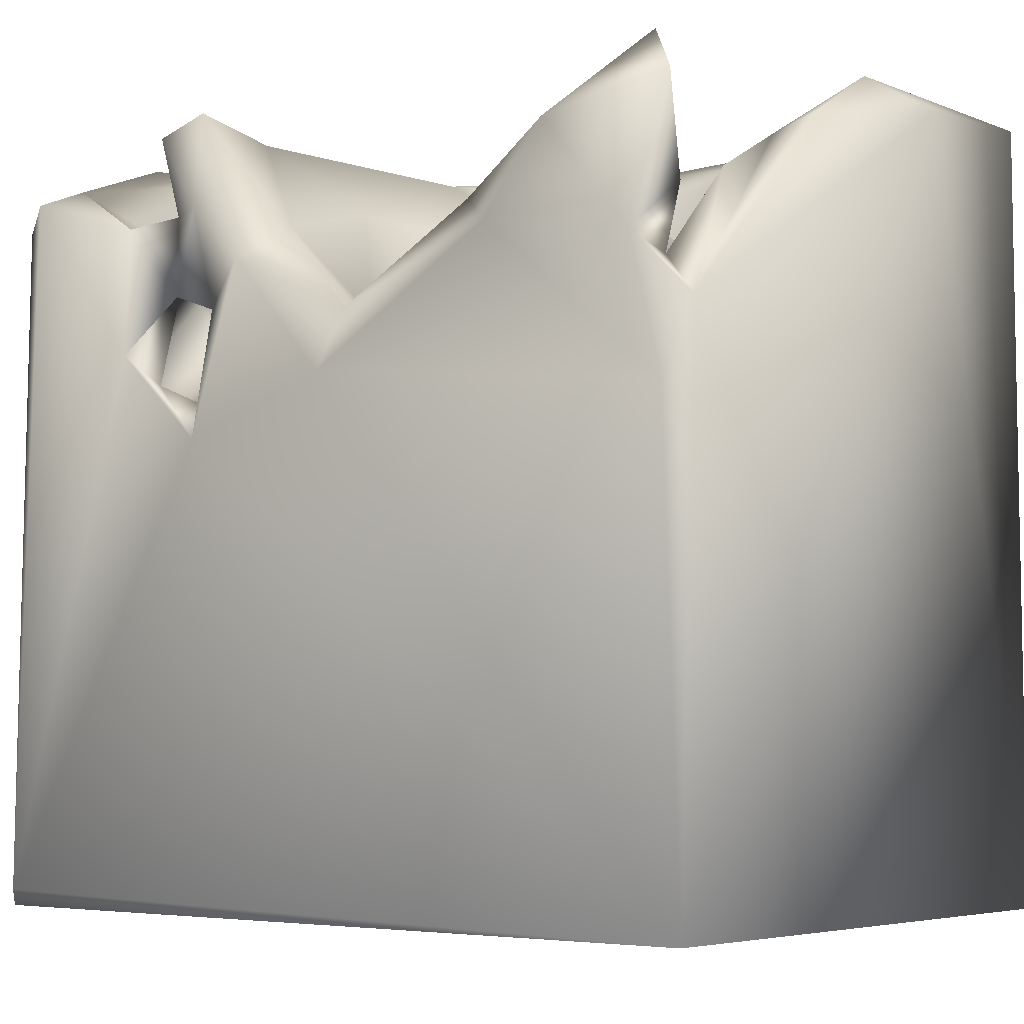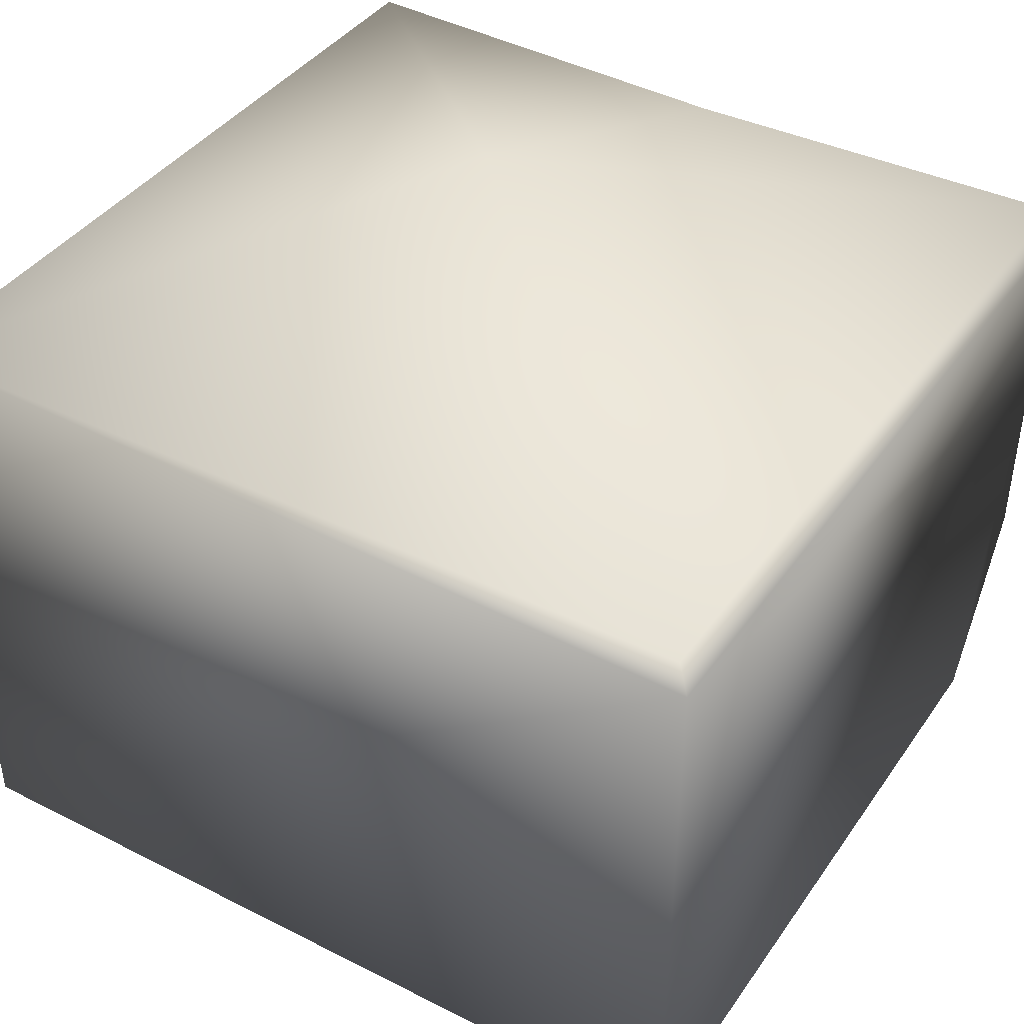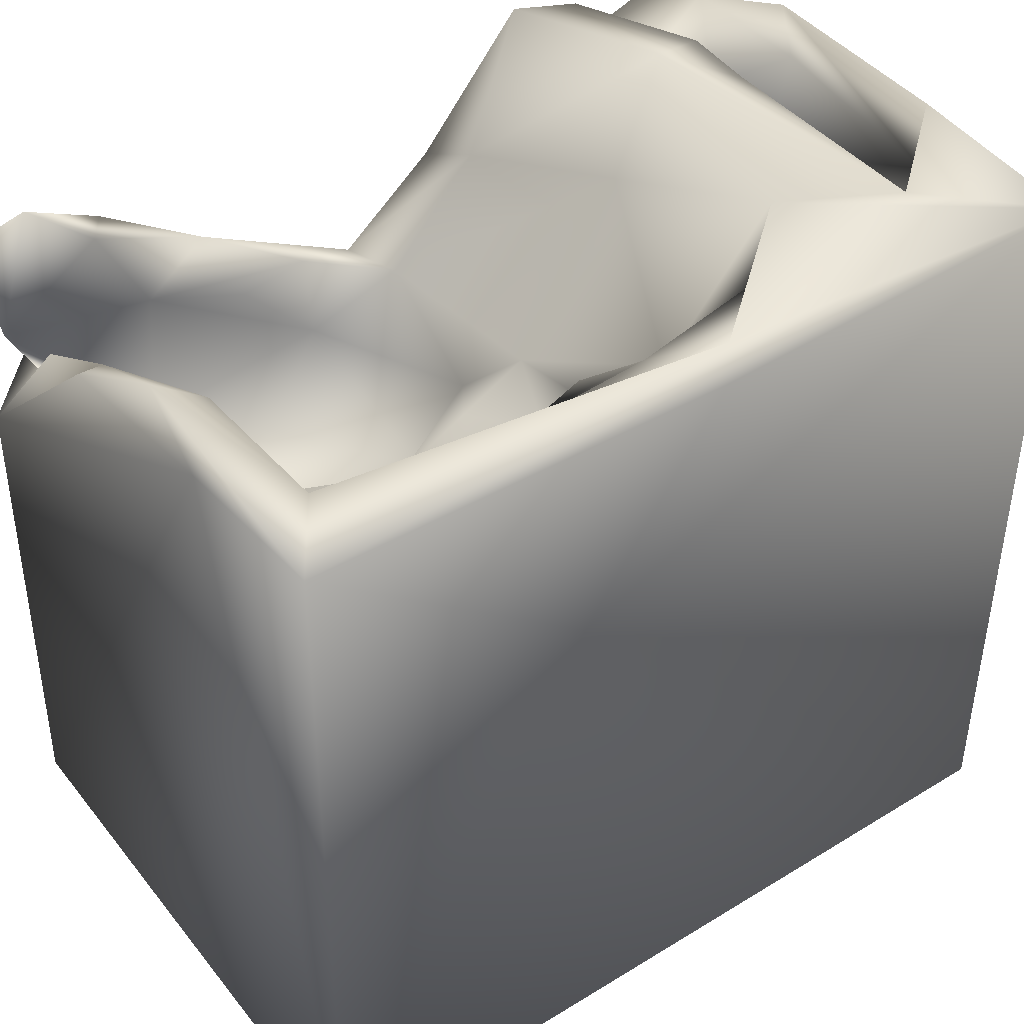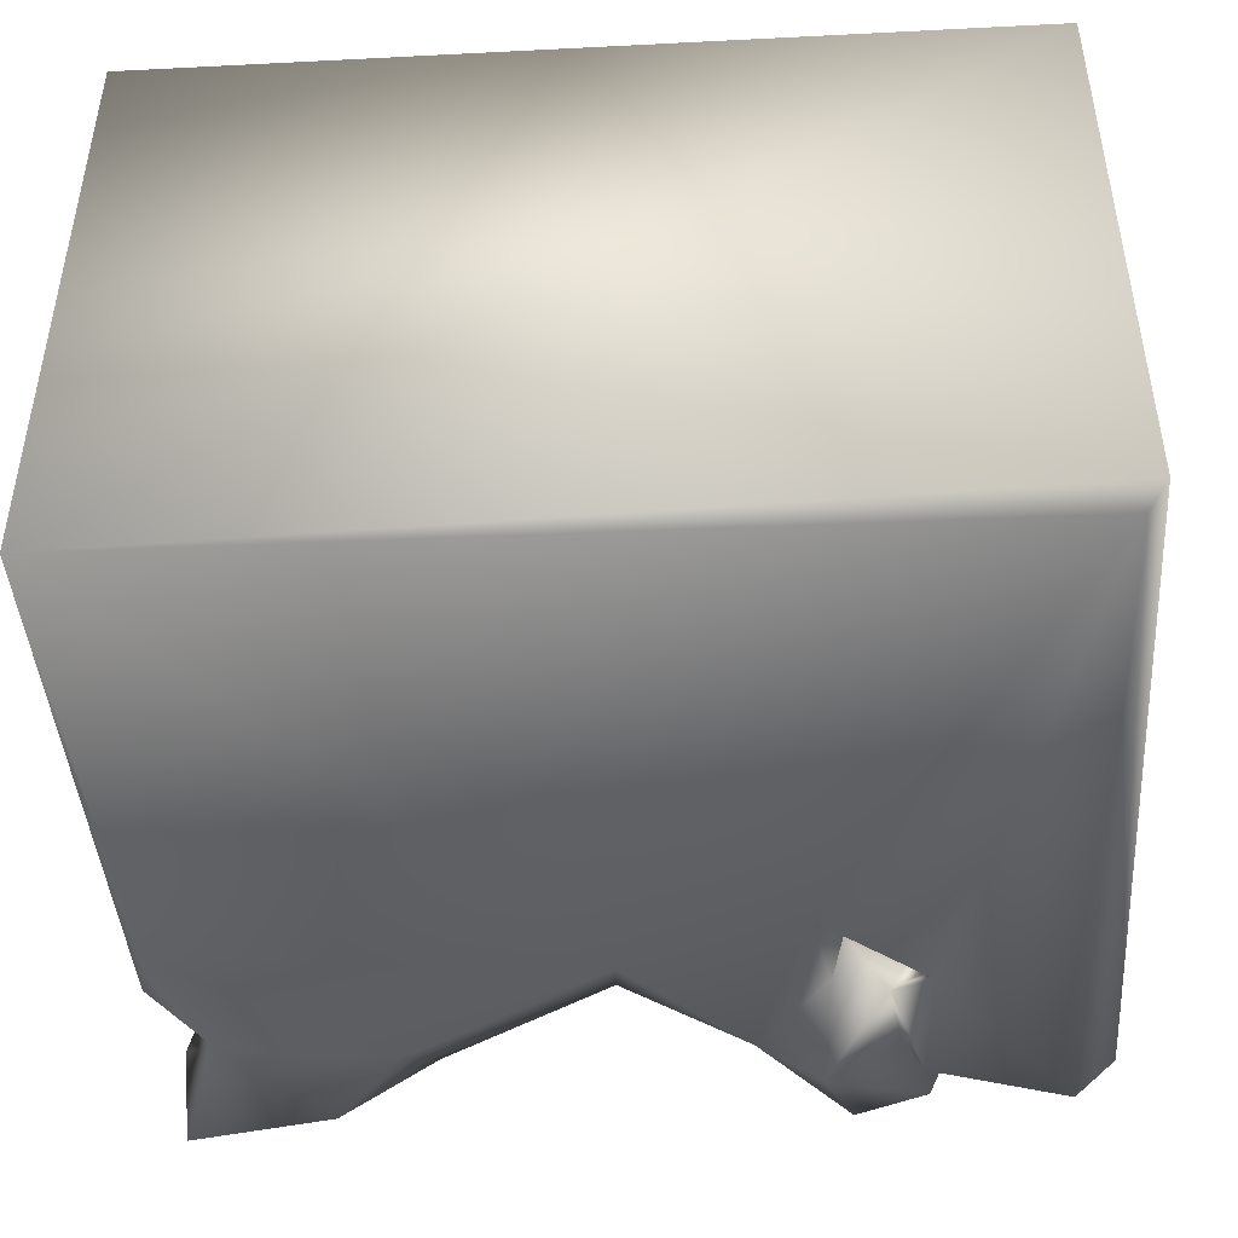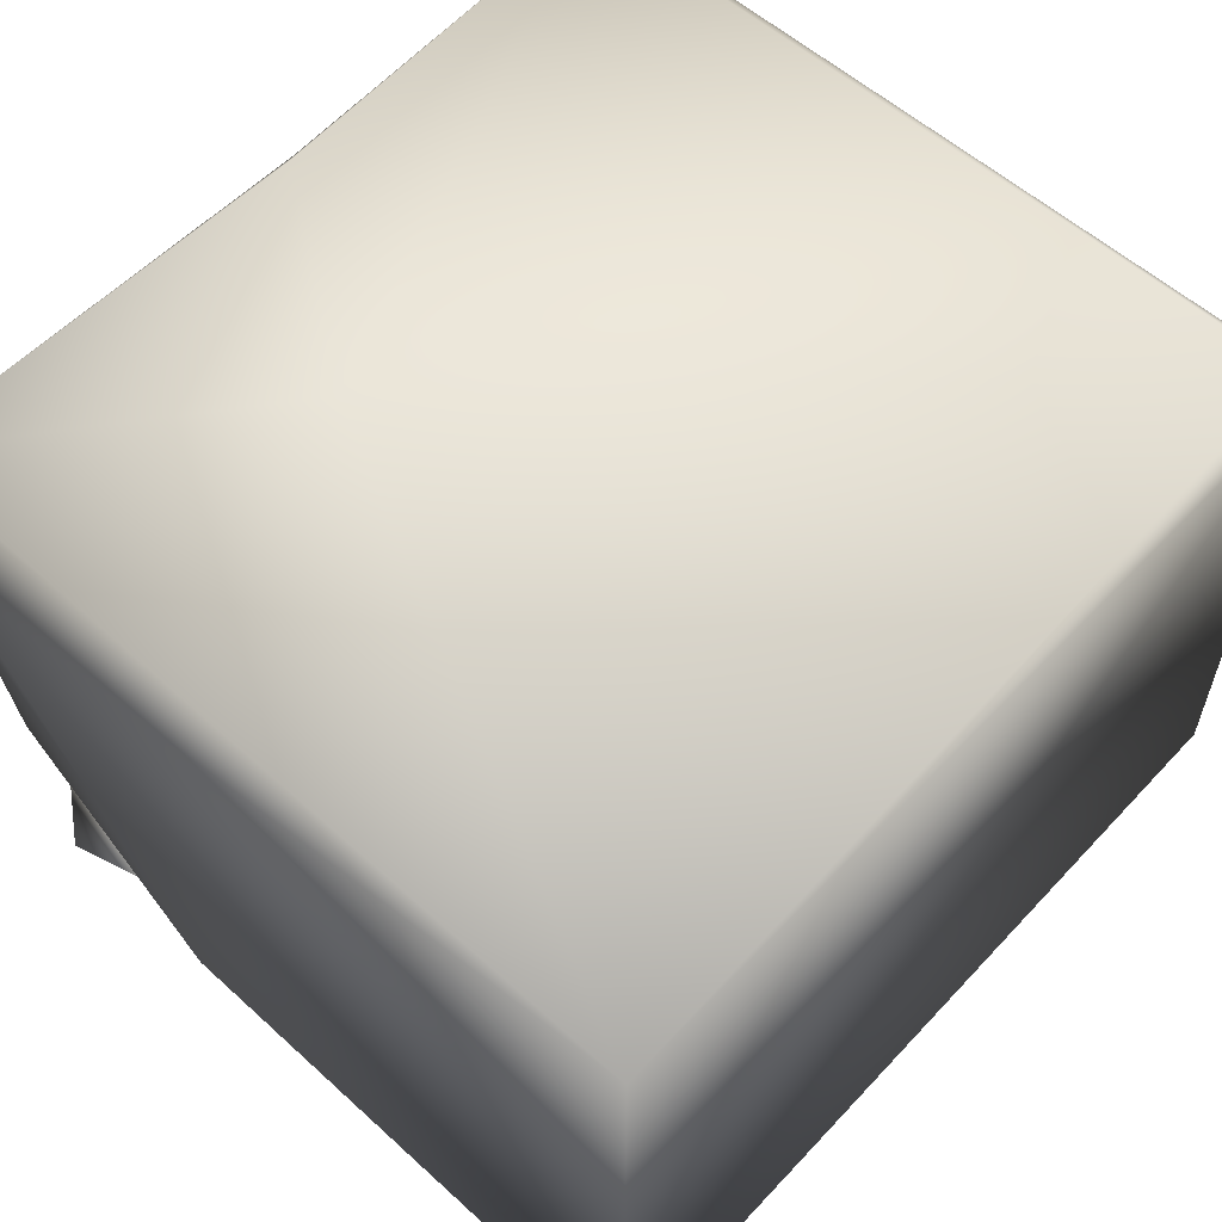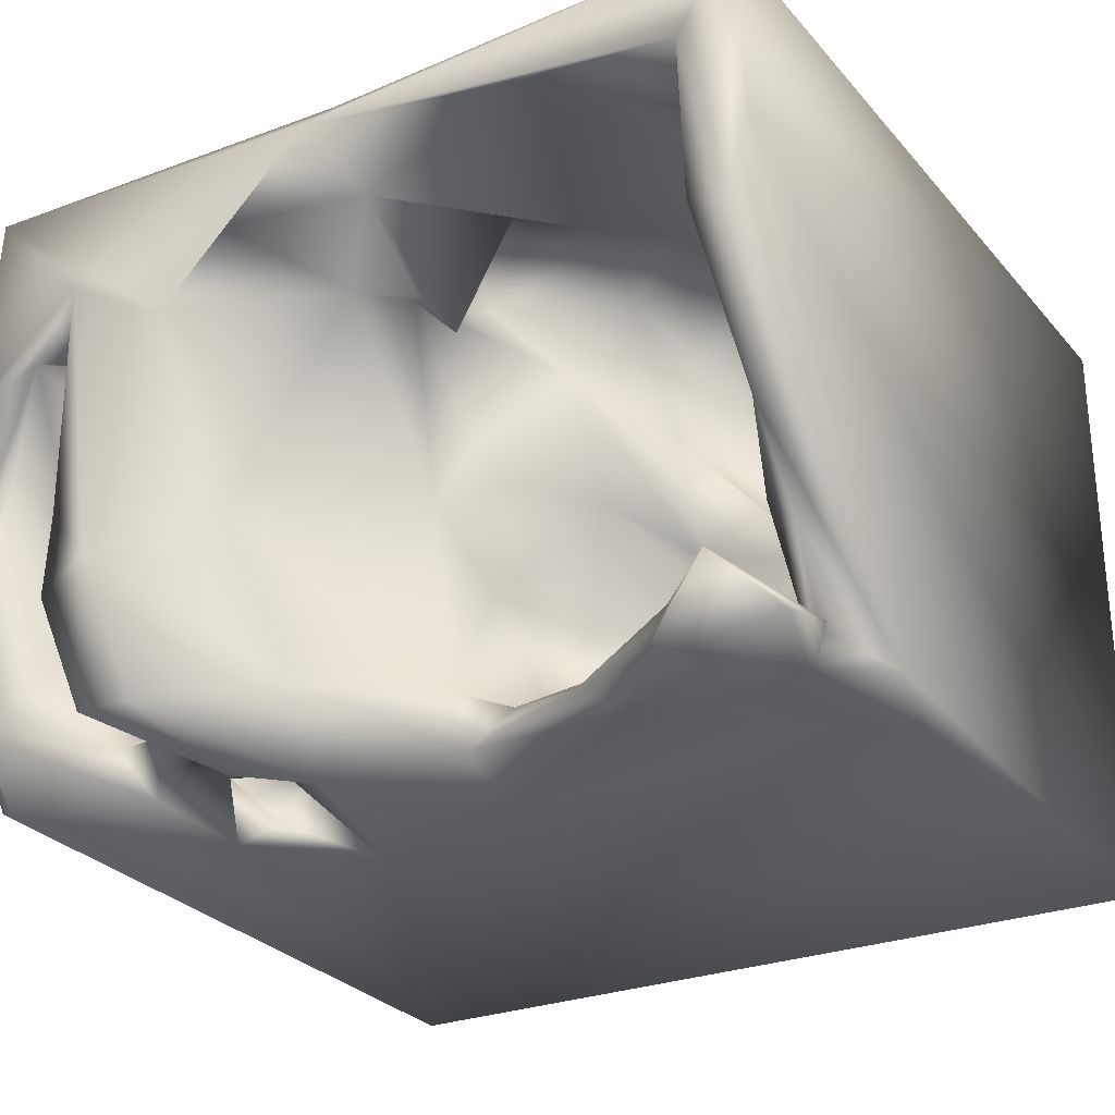
<metadata>
{"format":"obj","ext":"obj","renderer":"f3d","projection":"perspective","resolution":1024,"background":"white","views":[{"elev":-5.2,"azim":-141.5,"up":"+Y"},{"elev":41.1,"azim":32.1,"up":"+Z"},{"elev":43.6,"azim":-35.5,"up":"+Y"},{"elev":-45.3,"azim":3.9,"up":"+Z"},{"elev":58.0,"azim":-47.4,"up":"+Z"},{"elev":-27.6,"azim":-148.3,"up":"+Z"}]}
</metadata>
<code>
o Liquid_Domain
v -8.467 -9.094 6.114
v 8.134 -8.756 6.217
v 8.479 -9.101 5.869
v -8.464 -9.084 -6.211
v 8.48 -9.102 -5.869
v 8.134 -8.756 -6.217
v -2.825 2.463 6.207
v -8.13 0.3568 -6.212
v -8.467 1.834 -5.717
v 8.475 6.669 5.856
v -8.443 6.657 2.786
v 8.407 6.937 2.101
v -3.744 -2.157 1.486
v -6.561 -1.976 1.285
v -5.094 -2 -0.7656
v -3.261 -1.012 3.548
v -6.286 -1.972 2.828
v -6.831 1.036 3.59
v -3.261 -0.1468 1.29
v -7.02 0.3501 -0.9282
v -5.758 -0.8553 -1.674
v -3.551 -0.08445 4.931
v -0.9574 -0.6582 -1.985
v -4.453 -0.8483 -2.731
v -5.862 -0.3684 -4.098
v -3.073 -0.3429 -4.424
v 3.125 0.1758 -6.159
v -4.028 0.4561 -1.788
v -2.37 1.018 -0.453
v -2.736 0.5083 4.215
v -5.84 0.109 4.111
v -1.91 1.592 2.224
v -1.487 1.153 -5.1
v -5.327 0.6555 -5.187
v -0.2066 1.197 -6.187
v 0.05346 1.158 -1.8
v -2.556 1.673 4.935
v -4.625 2.265 4.039
v -6.354 2.367 -2.13
v 4.118 0.9233 -4.251
v 7.265 1.414 -4.293
v 4.718 1.438 -5.498
v -4.183 3.586 -6.096
v -0.4736 2.313 3.809
v -6.654 3.543 0.8717
v 0.00627 2.054 1.086
v -1.056 2.122 -0.15
v 6.344 0.543 -4.351
v -7.46 2.723 -5.091
v -4.891 3.216 -5.616
v 8.466 4.973 -5.735
v 2.076 3.656 -6.063
v 3.441 2.767 -3.829
v 3.469 2.894 -5.307
v -7.369 3.033 -6.096
v -0.2798 2.487 -5.521
v -0.5914 3.231 4.957
v 7.23 2.817 -0.9315
v 5.33 3.926 -4.303
v -3.102 2.938 -4.997
v -8.375 6.924 6.17
v -2.202 3.973 4.643
v 4.926 2.632 -2.071
v 0.0967 2.548 -4.297
v 7.676 3.979 -1.576
v 5.205 2.031 -6.05
v 7.716 5.432 -6.165
v -7.044 5.337 4.012
v 0.3447 3.648 3.551
v 0.4827 2.631 -0.3489
v -7.875 4.441 -3.888
v 4.495 3.262 -5.285
v -6.134 3.494 4.516
v -3.008 3.222 4.337
v -8.378 5.829 -1.523
v 8.379 6.973 -2.208
v 4.989 4.174 -3.806
v 6.596 3.784 -3.087
v -1.577 2.985 -5.173
v -8.077 3.859 -5.525
v -0.8222 3.945 2.314
v 6.234 3.73 3.931
v 2.123 4.54 -4.435
v 5.057 4.601 -6.059
v 5.671 4.234 3.41
v 6.999 3.714 2.034
v 1.022 4.81 3.411
v 5.102 4.577 1.561
v 5.714 4.084 -1.39
v -3.519 4.125 -5.73
v 3.257 4.816 -6.046
v 8.115 6.999 6.176
v -0.5052 4.799 2.828
v 7.49 6.335 3.06
v 3.219 5.492 -1.024
v -7.681 5.412 -1.965
v 7.263 5.094 -2.946
v 6.336 4.395 -4.707
v -6.01 5.405 -5.347
v -8.316 5.69 -6.164
v -5.512 5.277 -6.104
v -0.2366 6.177 4.329
v 6.534 5.586 3.142
v -7.258 6.705 1.287
v 4.722 4.976 -5.057
v 7.465 6.792 -0.8358
v 8.183 6.055 -4.59
v 3.823 6.967 -5.275
v 0.1669 6.708 6.159
v 2.633 6.831 4.284
v 6.213 6.787 -0.8256
v 6.379 6.711 -2.509
v 5.235 6.69 -5.068
v -4.232 6.715 5.036
v 3.94 6.885 2.762
v -7.382 6.706 -5.257
v -8.07 7.003 0.7224
v 0.5692 7.1 5.648
v -7.259 6.934 4.512
v 6.125 6.94 4.023
v 5.101 7.086 -2.095
f 1 3 2
f 3 1 4
f 5 3 4
f 6 5 4
f 1 2 7
f 4 9 8
f 10 2 3
f 1 11 4
f 3 5 12
f 4 27 6
f 13 15 17
f 15 14 17
f 17 16 13
f 4 8 35
f 17 14 18
f 16 19 13
f 19 15 13
f 21 15 19
f 17 31 16
f 11 9 4
f 6 27 66
f 2 92 7
f 92 2 10
f 31 22 16
f 17 18 31
f 30 19 16
f 18 14 20
f 14 15 20
f 15 21 20
f 24 29 23
f 24 25 21
f 23 26 24
f 26 25 24
f 4 35 27
f 21 28 24
f 30 16 22
f 28 19 32
f 19 28 21
f 29 24 28
f 25 20 21
f 23 33 26
f 26 34 25
f 8 43 35
f 22 38 30
f 32 29 28
f 3 12 10
f 29 36 23
f 26 33 34
f 31 38 22
f 38 31 18
f 19 30 32
f 36 29 47
f 39 20 25
f 48 42 40
f 41 42 48
f 42 27 40
f 27 42 66
f 66 67 6
f 30 38 37
f 37 44 30
f 18 20 45
f 46 47 32
f 29 32 47
f 23 36 33
f 40 63 48
f 34 33 50
f 12 5 51
f 8 55 43
f 35 52 27
f 70 36 47
f 58 41 48
f 36 64 33
f 25 34 49
f 8 9 55
f 1 61 11
f 32 30 44
f 58 48 63
f 63 40 53
f 64 79 33
f 59 42 41
f 34 80 49
f 34 50 80
f 33 60 50
f 51 5 6
f 37 62 57
f 38 74 37
f 37 57 44
f 38 18 73
f 46 70 47
f 39 45 20
f 70 64 36
f 58 65 41
f 40 54 53
f 60 33 79
f 66 42 59
f 9 49 55
f 27 54 40
f 35 43 56
f 37 74 62
f 18 68 73
f 44 57 69
f 69 32 44
f 46 32 69
f 89 58 63
f 39 25 71
f 25 49 71
f 78 59 41
f 72 53 54
f 71 49 9
f 79 64 56
f 27 52 54
f 67 51 6
f 1 7 61
f 74 38 73
f 68 18 45
f 11 75 9
f 63 53 77
f 41 65 78
f 12 51 76
f 72 66 59
f 49 80 55
f 79 56 90
f 35 56 52
f 56 43 90
f 66 84 67
f 62 81 57
f 69 57 81
f 69 70 46
f 58 89 86
f 58 86 65
f 39 71 96
f 64 83 56
f 77 53 72
f 60 79 50
f 84 66 72
f 100 55 80
f 86 85 82
f 87 70 69
f 86 88 85
f 86 89 88
f 89 63 77
f 77 72 59
f 79 90 50
f 83 52 56
f 52 91 54
f 72 54 91
f 81 93 69
f 94 65 86
f 45 39 96
f 75 96 9
f 70 95 64
f 96 71 9
f 78 97 59
f 59 98 105
f 50 99 80
f 50 90 99
f 72 91 105
f 84 72 105
f 55 100 101
f 43 101 90
f 62 74 102
f 81 62 102
f 85 103 82
f 81 102 93
f 69 93 87
f 82 94 86
f 68 45 104
f 70 87 95
f 104 45 96
f 88 89 77
f 65 97 78
f 95 83 64
f 105 77 59
f 97 98 59
f 98 84 105
f 43 55 101
f 73 114 74
f 102 87 93
f 82 103 94
f 97 107 98
f 52 83 108
f 107 84 98
f 101 99 90
f 52 108 91
f 7 92 109
f 73 68 114
f 119 68 104
f 85 88 111
f 95 87 115
f 106 97 65
f 77 105 112
f 76 51 107
f 105 113 112
f 80 99 116
f 67 107 51
f 109 61 7
f 114 102 74
f 115 87 110
f 85 111 103
f 65 94 106
f 117 104 96
f 111 88 77
f 111 77 112
f 80 116 100
f 99 101 116
f 107 67 84
f 68 119 114
f 96 75 117
f 83 95 121
f 106 107 97
f 91 113 105
f 108 113 91
f 101 100 116
f 110 102 118
f 102 110 87
f 94 103 120
f 12 94 120
f 120 103 111
f 11 117 75
f 95 115 121
f 76 107 106
f 121 108 83
f 61 109 118
f 109 92 118
f 118 119 61
f 118 114 119
f 102 114 118
f 115 110 118
f 92 10 12
f 92 115 118
f 120 115 92
f 12 120 92
f 61 117 11
f 119 117 61
f 104 117 119
f 120 121 115
f 120 111 121
f 12 76 94
f 76 106 94
f 112 121 111
f 121 113 108
f 121 112 113

</code>
